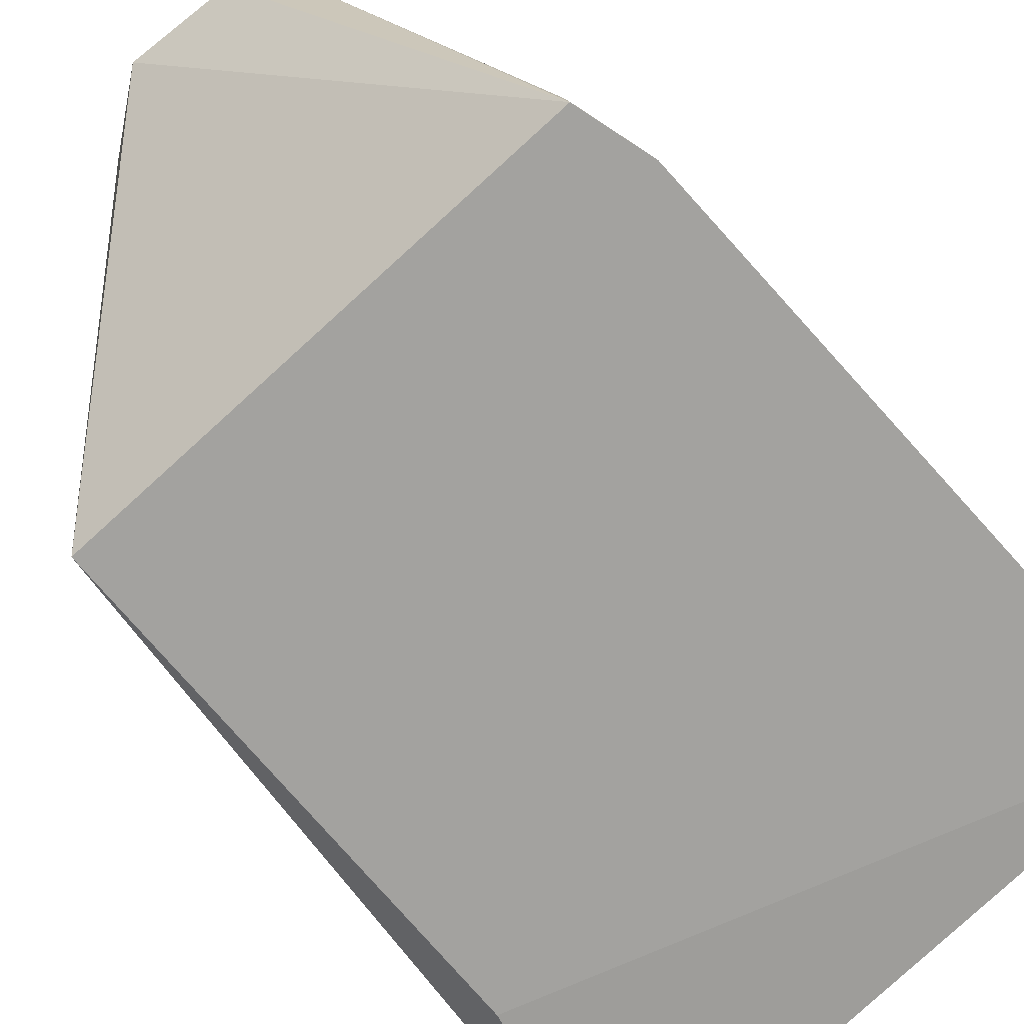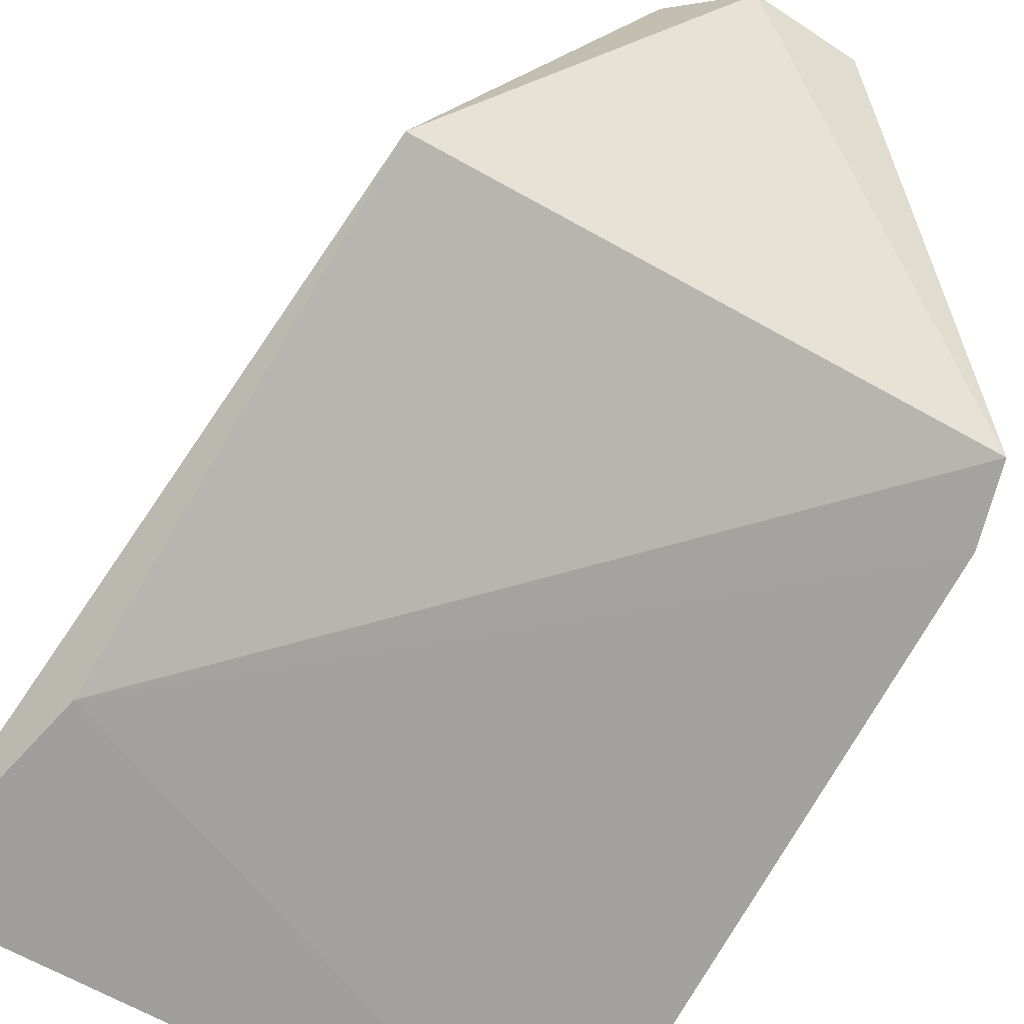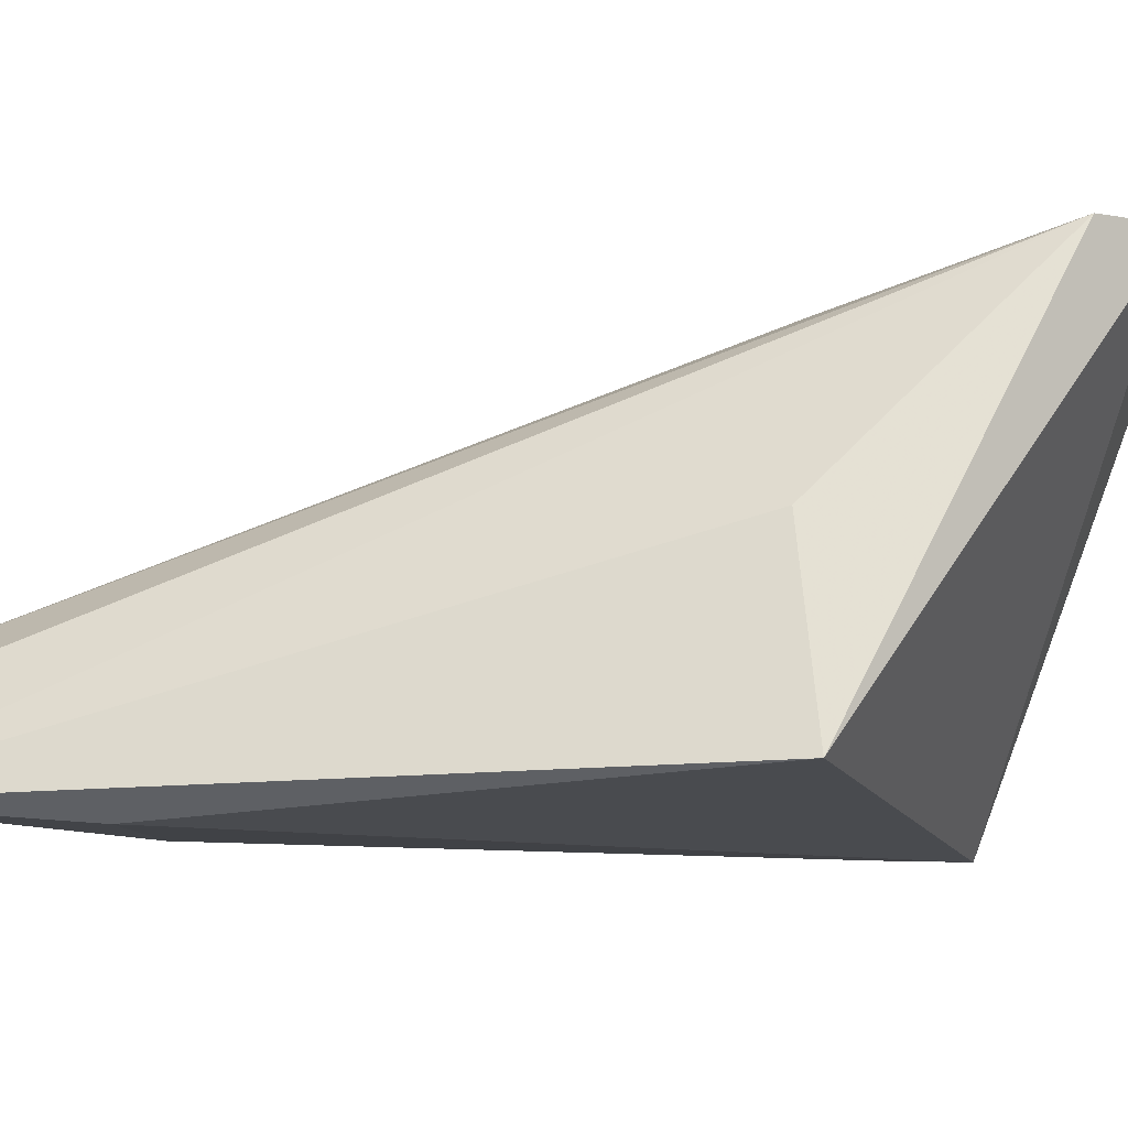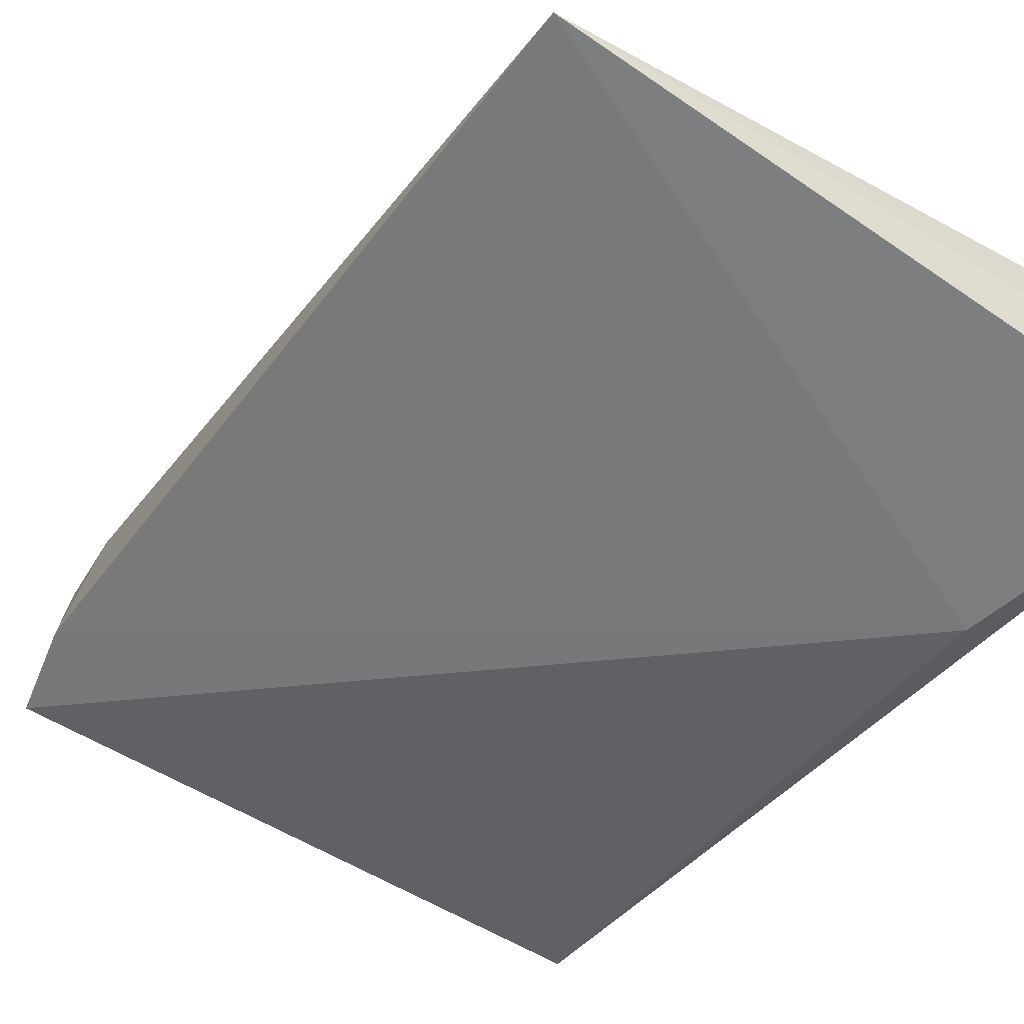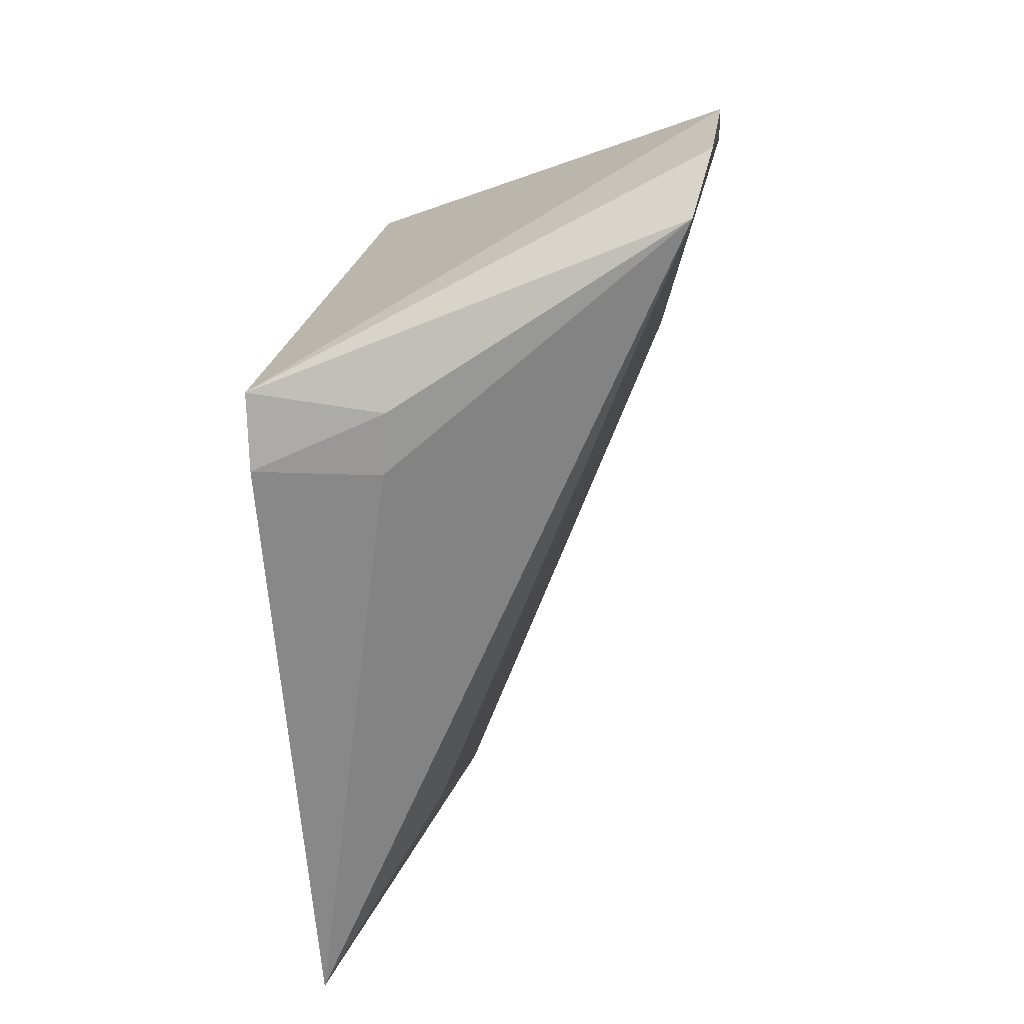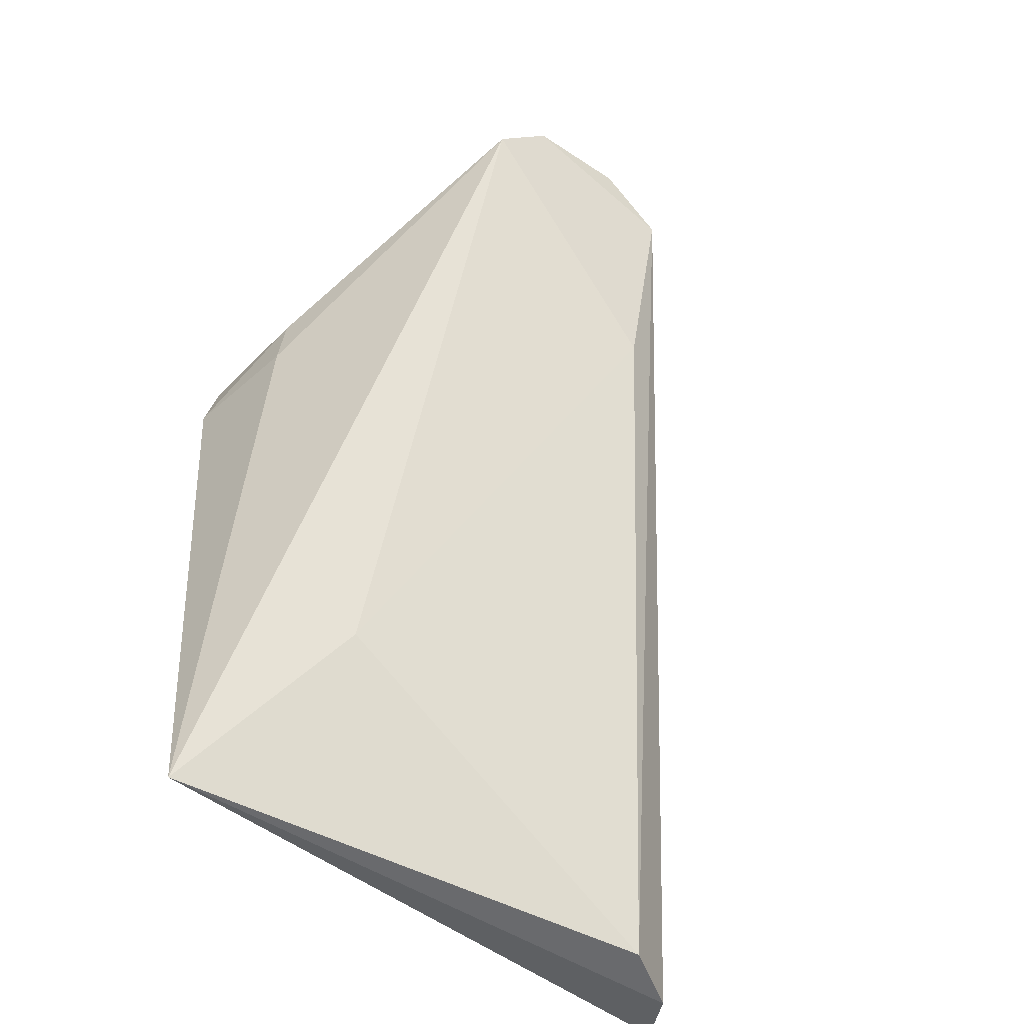
<metadata>
{"format":"obj","ext":"obj","renderer":"f3d","projection":"perspective","resolution":1024,"background":"white","views":[{"elev":-71.1,"azim":43.9,"up":"+Y"},{"elev":-78.4,"azim":-27.3,"up":"+Y"},{"elev":-13.0,"azim":-70.8,"up":"+Y"},{"elev":-51.6,"azim":145.8,"up":"+Y"},{"elev":25.6,"azim":102.2,"up":"+Z"},{"elev":-54.0,"azim":145.8,"up":"+Z"}]}
</metadata>
<code>
v -8.885e-06 0.03284 0.07368
v 0.0128 0.00468 0.05931
v 0.01215 0.007922 0.01158
v -0.02586 0.008512 0.01143
v -0.02163 0.004928 0.05997
v -0.02159 0.01154 0.01138
v 0.003617 0.03216 0.07002
v -0.007033 0.03244 0.07439
v -0.02365 0.00334 0.02661
v 0.01208 0.01356 0.05395
v 0.003734 0.01509 0.02417
v -0.01168 0.03191 0.07105
v 0.01389 0.005121 0.05422
v -0.02766 0.004542 0.0123
v 0.01171 0.01375 0.05821
v -0.01165 0.02825 0.05711
v -0.01909 0.01701 0.05808
f 6 3 4
f 7 1 2
f 8 5 2
f 8 2 1
f 9 2 5
f 10 3 7
f 11 7 3
f 11 3 6
f 12 5 8
f 12 6 4
f 12 8 1
f 12 1 7
f 13 9 3
f 13 2 9
f 13 3 10
f 14 9 5
f 14 4 3
f 14 3 9
f 14 12 4
f 15 10 7
f 15 7 2
f 15 13 10
f 15 2 13
f 16 11 6
f 16 7 11
f 16 12 7
f 16 6 12
f 17 14 5
f 17 5 12
f 17 12 14

</code>
